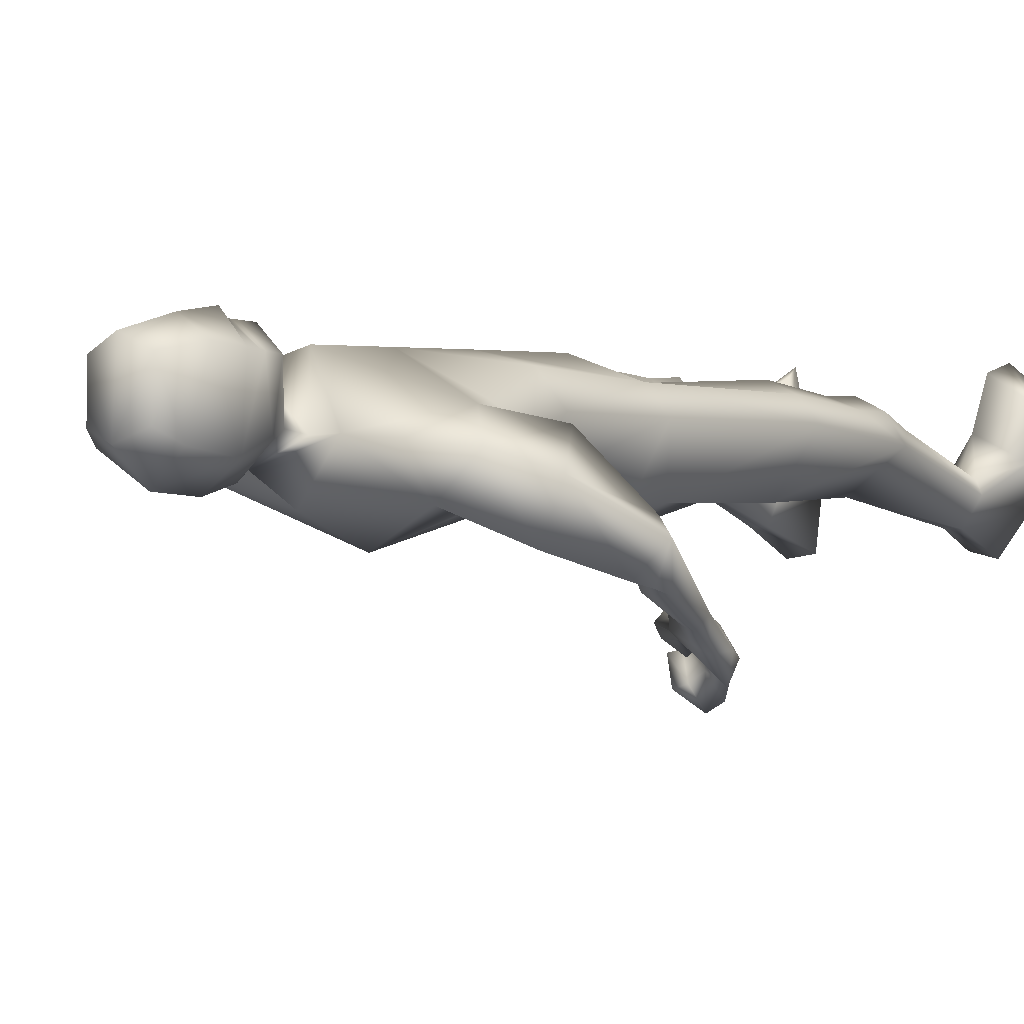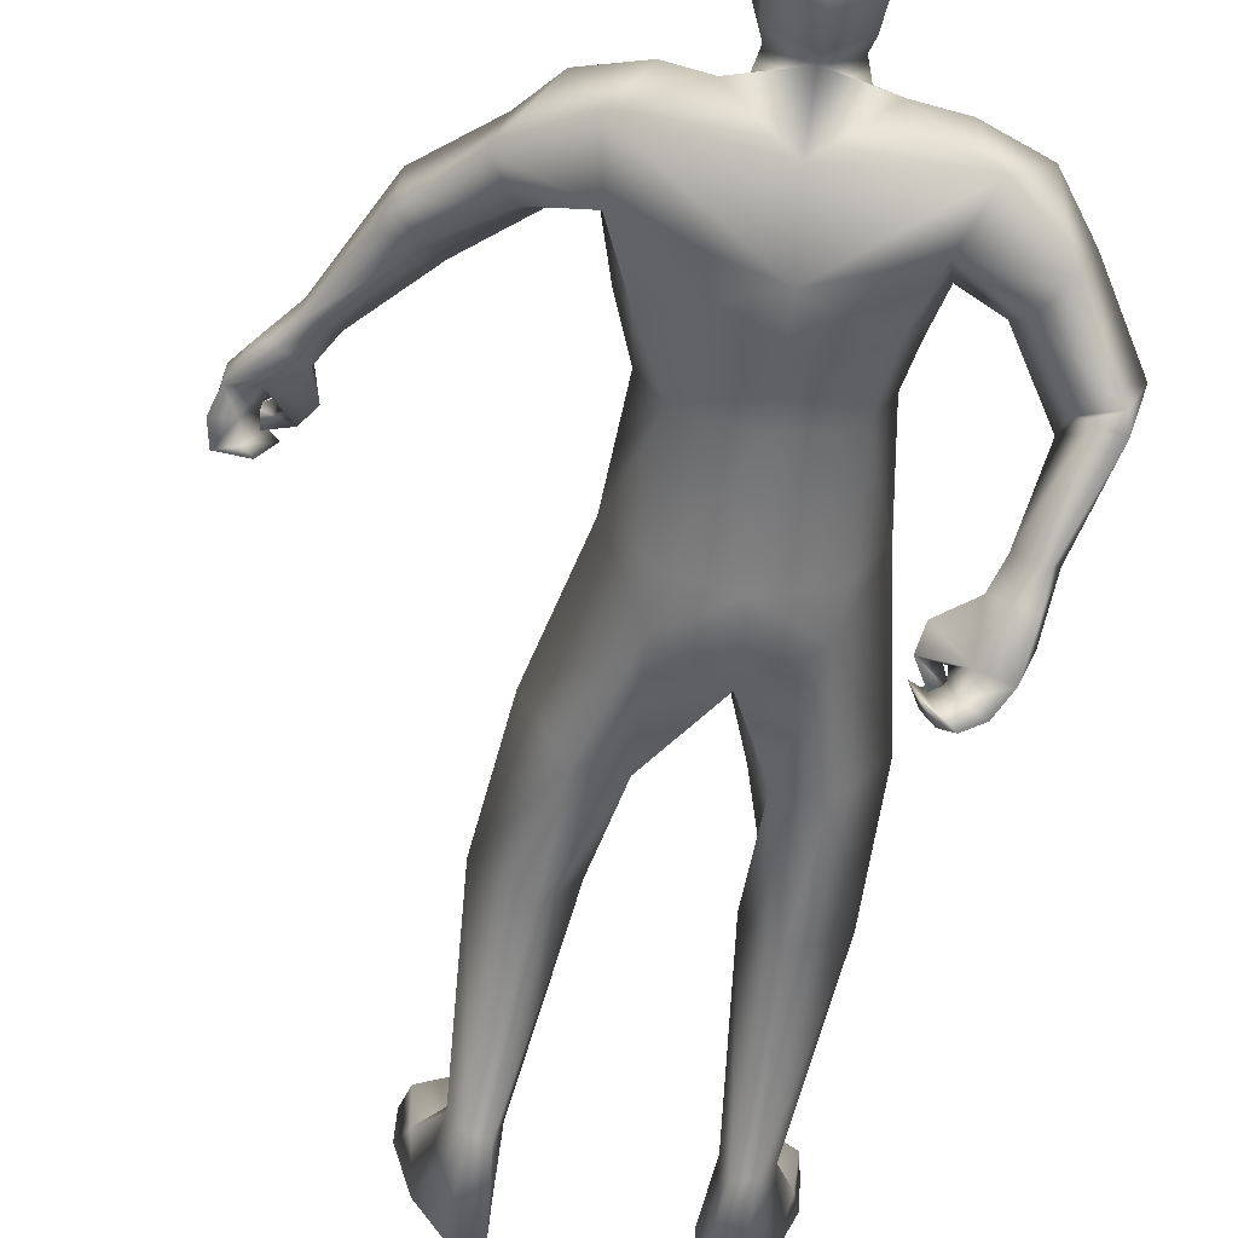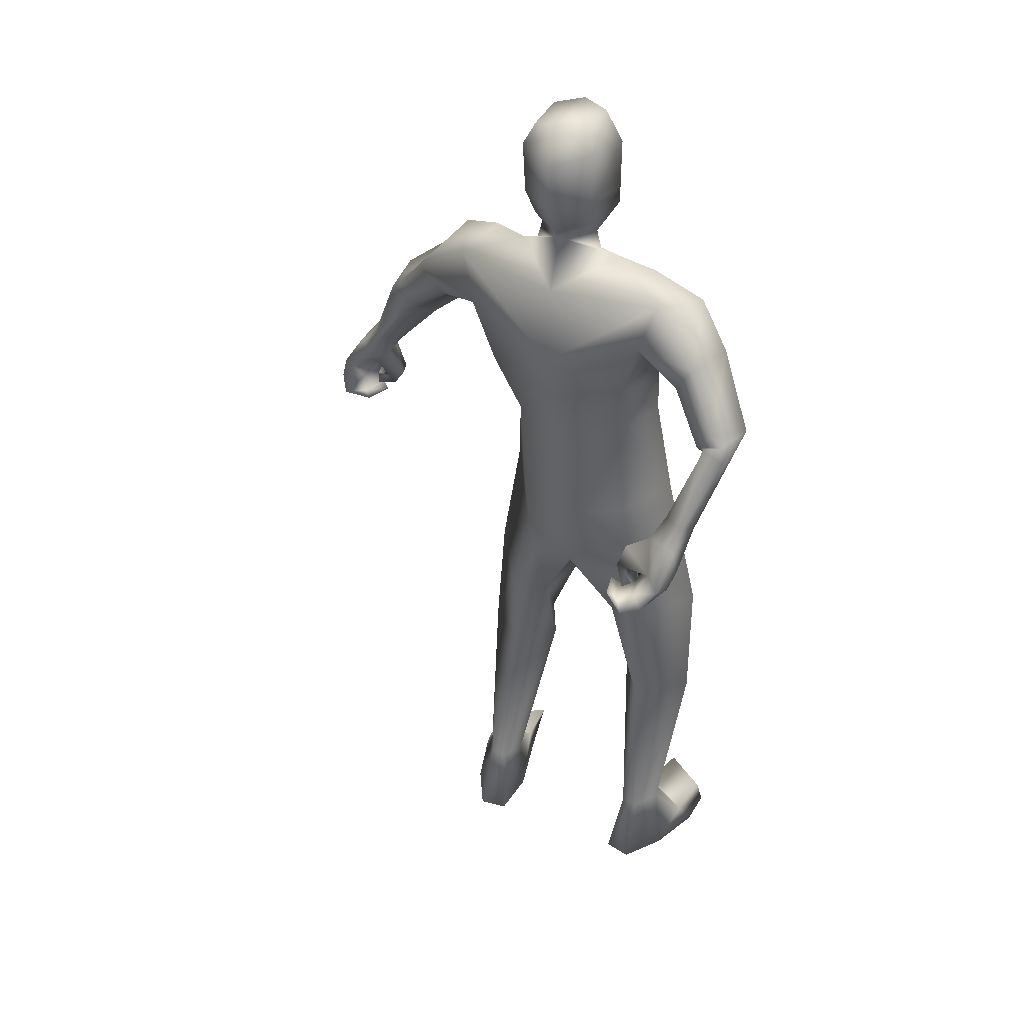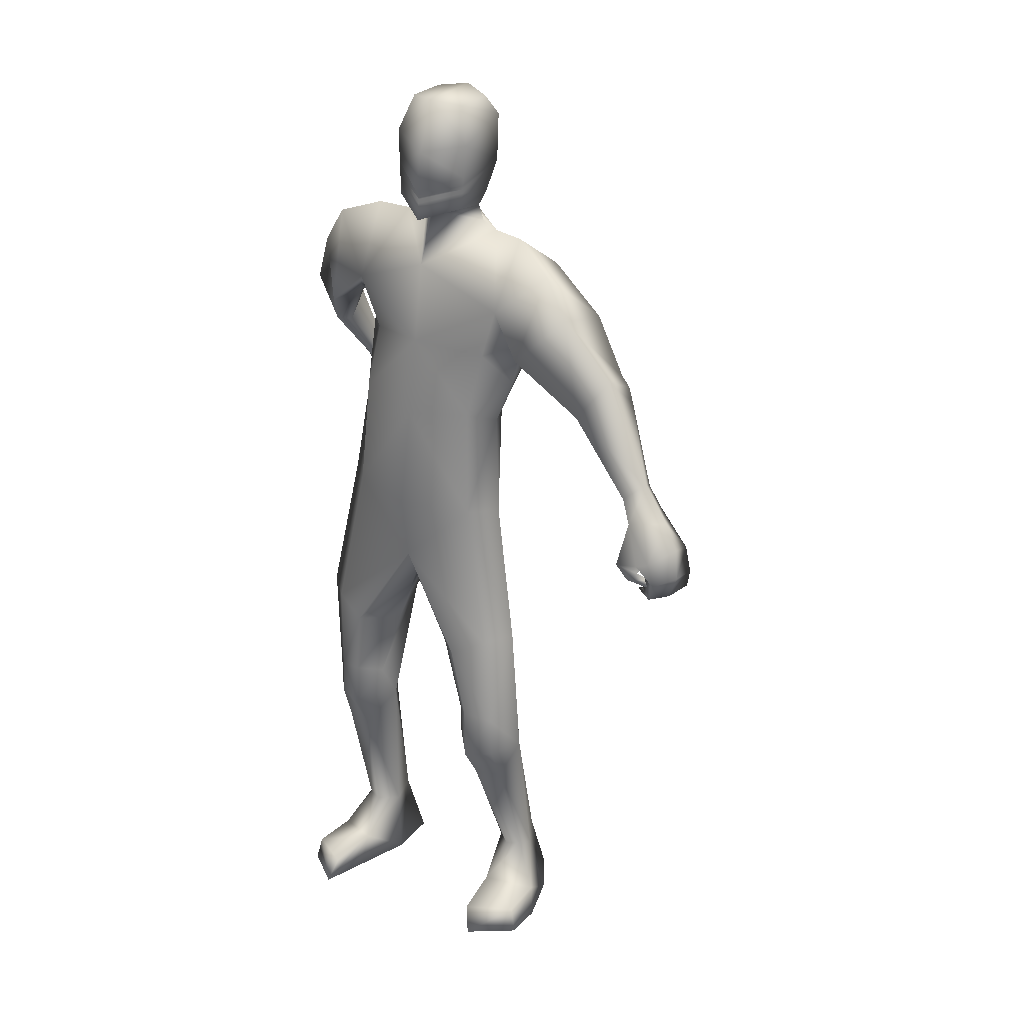
<metadata>
{"format":"obj","ext":"obj","renderer":"f3d","projection":"perspective","resolution":1024,"background":"white","views":[{"elev":-0.9,"azim":33.1,"up":"+Y"},{"elev":-58.7,"azim":-11.0,"up":"+Y"},{"elev":42.0,"azim":25.2,"up":"+Z"},{"elev":24.8,"azim":-149.5,"up":"+Z"}]}
</metadata>
<code>
o HumanMale
v -0.4271 0.08145 2.159
v -0.08399 0.2733 2.623
v -0.08399 -0.2039 2.623
v -0.4207 0.08546 2.593
v -0.3469 0.2141 2.643
v -0.3352 -0.1056 2.601
v -0.5852 0.1487 3.001
v -0.1241 -0.3082 3.072
v -0.5887 -0.0655 3.075
v -0.4623 0.168 3.123
v -0.1453 0.249 3.31
v -0.5256 0.0591 3.433
v -0.3793 0.009386 3.437
v -0.7235 0.173 3.323
v -0.03794 0.2868 2.188
v -0.04296 -0.2717 2.2
v -0.2791 -0.1683 2.175
v -0.01658 0.2101 1.889
v -0.16 -0.1967 3.35
v -0.6409 -0.05342 3.316
v -0.3067 -0.003248 3.465
v -0.837 0.2207 3.165
v -0.8892 0.01649 3.139
v -0.6544 0.323 2.987
v -1.07 0.2592 2.951
v -0.9306 0.2845 2.776
v -1.05 0.1024 2.928
v -0.7877 0.0238 3.006
v -0.7027 0.1552 2.962
v -0.9247 0.2193 2.737
v -0.9793 0.1033 2.832
v -1.089 0.1155 2.892
v -1.014 0.1153 2.812
v -1.114 0.1254 2.831
v -1.036 0.1205 2.762
v -1.259 0.2707 2.537
v -1.249 0.2155 2.513
v -1.21 0.2152 2.494
v -1.152 0.2689 2.462
v -1.182 0.3269 2.477
v -1.366 0.2882 2.389
v -1.231 0.3666 2.388
v -1.305 0.2044 2.414
v -1.216 0.2467 2.353
v -1.249 0.2326 2.384
v -0.3299 0.19 2.159
v -0.264 -0.164 1.98
v -0.02242 -0.2363 1.897
v -0.5327 0.1368 1.562
v -0.4309 0.2291 1.54
v -0.3729 -0.107 1.504
v -0.2904 0.2769 1.47
v -0.1609 0.1335 1.438
v -0.2085 -0.08445 1.492
v -0.4712 0.2351 1.136
v -0.3746 -0.03469 0.9902
v -0.3527 0.2727 1.163
v -0.2763 0.1797 1.125
v -0.4811 0.243 0.9657
v -0.365 0.2888 0.9505
v -0.2433 0.1329 0.9897
v -0.5705 0.1355 0.9943
v -0.4814 0.1688 0.8139
v -0.3621 0.1886 0.8061
v -0.4992 -0.09447 0.2856
v -0.4708 -0.04079 0.2954
v -0.4423 -0.2105 0.3173
v -0.4086 -0.01623 0.2922
v -0.3352 -0.08914 0.2819
v -0.3685 -0.2105 0.3165
v -0.5506 -0.1424 0.005863
v -0.3184 -0.09329 0.000159
v -0.4486 -0.3249 0.02417
v -0.3319 -0.3064 0.02094
v -0.5786 0.03179 0.1131
v -0.3716 0.1172 0.1519
v -0.5832 0.2318 0.1088
v -0.6084 0.2464 0.003185
v -0.6144 0.08589 0.006079
v -0.3778 0.1604 0.000976
v -0.3892 0.3318 0.1163
v -0.4204 0.3752 0.007558
v -0.2924 0.01132 3.538
v -0.1629 0.1774 3.535
v -1.276 0.3766 2.206
v -1.429 0.3162 2.291
v -1.336 0.3422 2.229
v -1.224 0.3336 2.13
v -1.246 0.3977 2.146
v -1.285 0.3873 2.181
v -1.349 0.3624 2.154
v -1.339 0.3301 2.097
v -1.349 0.3765 2.121
v -1.175 0.3296 2.208
v -1.192 0.3964 2.204
v -1.433 0.2248 2.274
v -1.444 0.33 2.17
v -1.377 0.3001 2.145
v -1.397 0.296 2.064
v -1.355 0.2676 2.084
v -1.322 0.2366 2.067
v -1.46 0.2316 2.171
v -1.437 0.2077 2.088
v -1.344 0.4073 2.241
v -1.369 0.4034 2.145
v -1.321 0.3754 2.166
v -1.34 0.3759 2.067
v -1.297 0.351 2.099
v -1.263 0.3245 2.082
v -0.3112 -0.02035 3.596
v -0.3187 0.2024 3.569
v -0.3586 -0.0446 3.929
v -0.3612 0.2214 3.846
v -0.3229 0.002921 4.008
v -0.3254 0.19 4.003
v -0.1668 -0.09328 3.551
v -0.0153 0.1457 1.767
v -0.1706 -0.1281 3.594
v -0.1641 0.2957 3.521
v -0.1989 -0.1555 3.91
v -0.1905 0.3048 3.816
v -0.2106 -0.04137 4.042
v -0.2092 0.2443 4.025
v 0.3377 0.08282 2.226
v 0.2527 0.08546 2.653
v 0.1712 0.2141 2.69
v 0.1672 -0.1056 2.645
v 0.2892 -0.05361 3.041
v 0.2398 -0.1954 3.171
v 0.2827 0.08583 3.145
v 0.2435 -0.02717 3.467
v 0.07394 0.001034 3.471
v 0.463 -0.03762 3.392
v 0.2032 -0.1595 2.223
v 0.3171 -0.1878 3.399
v -0.01374 -0.003266 3.492
v 0.6024 -0.106 3.22
v 0.5282 -0.3035 3.225
v 0.4771 0.03335 2.984
v 0.7726 -0.2688 2.97
v 0.6349 -0.2084 2.8
v 0.6599 -0.3851 2.988
v 0.4499 -0.2619 3.08
v 0.4306 -0.1247 3.003
v 0.5902 -0.2638 2.783
v 0.5916 -0.3628 2.894
v 0.7131 -0.4036 2.956
v 0.6286 -0.3855 2.906
v 0.7287 -0.4235 2.891
v 0.6268 -0.4132 2.883
v 0.6467 -0.4731 2.544
v 0.6128 -0.5246 2.568
v 0.5731 -0.5102 2.565
v 0.5164 -0.4595 2.551
v 0.544 -0.4123 2.525
v 0.6195 -0.5803 2.363
v 0.5269 -0.4651 2.379
v 0.6035 -0.5909 2.47
v 0.4706 -0.5258 2.463
v 0.5397 -0.5585 2.472
v 0.2401 0.19 2.21
v 0.2111 -0.1579 2.033
v 0.4897 0.08274 1.585
v 0.3947 0.1805 1.556
v 0.3097 -0.1517 1.552
v 0.2562 0.2329 1.486
v 0.115 0.09809 1.47
v 0.1535 -0.1154 1.541
v 0.4218 0.1452 1.155
v 0.3013 -0.1262 1.031
v 0.3073 0.194 1.182
v 0.223 0.1043 1.152
v 0.4276 0.149 1.006
v 0.3145 0.2027 0.9942
v 0.1836 0.05111 1.018
v 0.5104 0.03527 1.028
v 0.4275 0.09388 0.8507
v 0.3096 0.121 0.8432
v 0.4444 -0.1084 0.2942
v 0.4234 -0.0546 0.2974
v 0.3801 -0.2233 0.3133
v 0.3637 -0.02432 0.2943
v 0.2811 -0.09254 0.2885
v 0.3064 -0.2191 0.3111
v 0.4964 -0.1598 0.007586
v 0.2699 -0.08932 0.000289
v 0.381 -0.3255 0.01912
v 0.2661 -0.2974 0.01506
v 0.5397 0.005232 0.1126
v 0.3425 0.1106 0.1484
v 0.5647 0.2024 0.1047
v 0.5916 0.2131 -0.000982
v 0.5811 0.0529 0.003811
v 0.3534 0.1512 -0.00299
v 0.382 0.3218 0.1103
v 0.4177 0.3605 0.001226
v -0.04095 0.01132 3.561
v 0.4305 -0.5155 2.272
v 0.5922 -0.605 2.277
v 0.4852 -0.5627 2.274
v 0.3365 -0.5533 2.278
v 0.3689 -0.506 2.239
v 0.4203 -0.5197 2.246
v 0.4438 -0.5794 2.208
v 0.3935 -0.6209 2.198
v 0.4218 -0.5798 2.18
v 0.3565 -0.5063 2.355
v 0.3717 -0.4612 2.305
v 0.5748 -0.6872 2.317
v 0.5194 -0.6436 2.186
v 0.4509 -0.6458 2.224
v 0.4083 -0.6874 2.166
v 0.3901 -0.6839 2.217
v 0.3518 -0.7 2.242
v 0.5212 -0.7307 2.235
v 0.4447 -0.769 2.21
v 0.506 -0.5095 2.239
v 0.4549 -0.5582 2.169
v 0.4332 -0.5513 2.224
v 0.3773 -0.5947 2.153
v 0.3675 -0.5838 2.21
v 0.3291 -0.5957 2.233
v -0.03254 -0.02035 3.62
v -0.02044 0.2024 3.595
v -0.04503 -0.0446 3.957
v -0.02775 0.2214 3.876
v -0.09426 0.002921 4.029
v -0.0908 0.19 4.024
v -0.34 0.2119 3.708
v -0.1806 0.3313 3.658
v -0.3352 -0.0707 3.725
v -0.1825 -0.1667 3.726
v -0.0241 0.2119 3.736
v -0.03184 -0.0707 3.752
v -0.1707 0.298 3.595
v -0.3294 0.2071 3.638
v -0.02227 0.2071 3.666
v -0.3347 0.2095 3.673
v -0.02318 0.2095 3.701
v -0.174 0.2991 3.632
v -0.1724 0.2986 3.613
v -0.332 0.2083 3.655
v -0.02272 0.2083 3.683
v -0.4659 -0.1033 2.834
v -0.104 -0.2561 2.848
v -0.1147 0.2612 2.967
v -0.5107 0.1022 2.794
v -0.3754 0.1332 2.899
v 0.1754 -0.1664 2.91
v 0.2681 0.02409 2.845
v 0.1728 0.1123 2.934
f 1 6 4
f 46 4 5
f 17 3 6
f 46 2 15
f 248 7 10
f 244 7 247
f 246 10 11
f 244 8 9
f 10 13 11
f 12 10 14
f 15 18 46
f 8 20 9
f 20 13 12
f 12 14 20
f 13 116 21
f 11 13 21
f 14 23 20
f 14 24 22
f 22 26 25
f 22 27 23
f 7 28 29
f 29 31 30
f 29 10 7
f 29 26 24
f 9 23 28
f 27 28 23
f 30 31 33
f 31 32 33
f 27 25 32
f 32 25 34
f 33 34 35
f 30 33 35
f 35 39 30
f 35 37 38
f 34 36 37
f 26 36 25
f 26 39 40
f 39 42 40
f 36 42 41
f 36 43 37
f 38 43 45
f 39 45 44
f 17 1 47
f 47 16 17
f 18 50 46
f 117 52 18
f 46 49 1
f 47 54 48
f 117 54 53
f 47 49 51
f 54 56 61
f 54 58 53
f 51 62 56
f 52 55 50
f 53 57 52
f 49 55 62
f 55 60 59
f 58 60 57
f 62 55 59
f 59 64 63
f 60 61 64
f 62 59 63
f 64 66 63
f 64 69 68
f 63 65 62
f 56 70 61
f 61 70 69
f 62 67 56
f 67 74 70
f 70 72 69
f 67 71 73
f 66 76 75
f 76 77 75
f 77 82 78
f 78 80 79
f 79 72 71
f 75 65 66
f 71 75 79
f 75 77 78
f 79 75 78
f 73 72 74
f 69 76 68
f 80 82 76
f 21 116 83
f 11 21 84
f 83 84 21
f 76 72 80
f 76 82 81
f 42 85 104
f 42 95 85
f 87 88 94
f 94 42 44
f 87 90 88
f 88 93 89
f 91 88 90
f 89 91 90
f 91 93 92
f 88 95 94
f 95 90 85
f 94 44 87
f 41 96 43
f 96 98 87
f 96 97 102
f 99 102 97
f 103 98 102
f 103 101 100
f 99 101 103
f 87 106 85
f 85 105 104
f 104 97 86
f 105 99 97
f 106 107 105
f 98 108 106
f 108 109 107
f 100 109 108
f 107 101 99
f 104 41 42
f 96 41 86
f 43 96 45
f 87 44 96
f 96 44 45
f 116 110 83
f 84 111 119
f 83 111 84
f 229 121 230
f 231 113 229
f 231 120 112
f 113 123 121
f 112 122 114
f 112 115 113
f 115 114 122
f 123 115 122
f 124 127 134
f 161 125 124
f 134 3 16
f 2 161 15
f 251 128 250
f 128 249 250
f 246 130 251
f 249 8 245
f 132 130 11
f 131 133 130
f 15 161 18
f 135 8 129
f 135 132 19
f 131 135 133
f 132 116 19
f 11 136 132
f 138 133 135
f 133 139 130
f 137 141 139
f 142 137 138
f 128 143 129
f 144 146 143
f 130 144 128
f 141 144 139
f 129 138 135
f 142 143 146
f 145 148 146
f 146 147 142
f 142 147 140
f 147 149 140
f 148 149 147
f 145 150 148
f 154 150 145
f 150 152 149
f 149 151 140
f 151 141 140
f 155 145 141
f 155 159 154
f 151 157 155
f 158 151 152
f 160 152 153
f 154 160 153
f 134 162 124
f 16 162 134
f 164 18 161
f 166 117 18
f 163 161 124
f 168 162 48
f 117 168 48
f 162 163 124
f 168 170 165
f 172 168 167
f 165 176 163
f 169 166 164
f 171 167 166
f 163 169 164
f 169 174 171
f 174 172 171
f 176 173 169
f 173 178 174
f 174 178 175
f 176 177 173
f 180 178 177
f 178 183 175
f 179 177 176
f 184 170 175
f 175 183 184
f 181 176 170
f 188 181 184
f 186 184 183
f 181 185 179
f 180 190 182
f 191 190 189
f 191 196 195
f 192 194 196
f 193 186 194
f 179 189 180
f 185 193 189
f 189 192 191
f 193 192 189
f 186 187 188
f 190 183 182
f 194 190 196
f 136 197 116
f 11 84 136
f 197 136 84
f 190 194 186
f 190 195 196
f 157 217 198
f 157 198 208
f 200 207 201
f 157 207 159
f 203 200 201
f 201 206 205
f 201 204 203
f 202 204 206
f 204 205 206
f 208 201 207
f 208 203 202
f 207 200 159
f 156 158 209
f 209 211 215
f 209 210 199
f 215 212 210
f 211 216 215
f 216 213 214
f 212 216 214
f 200 219 211
f 218 198 217
f 210 217 199
f 218 212 220
f 219 220 221
f 211 221 213
f 221 220 222
f 213 222 214
f 220 214 222
f 217 156 199
f 209 199 156
f 158 160 209
f 200 209 159
f 209 160 159
f 223 116 197
f 84 119 224
f 224 197 84
f 121 233 230
f 226 234 233
f 234 120 232
f 123 226 121
f 225 122 120
f 228 225 226
f 228 122 227
f 123 122 228
f 239 233 234
f 240 233 239
f 238 231 229
f 238 230 240
f 111 235 119
f 110 236 111
f 118 231 110
f 235 224 119
f 237 223 224
f 234 118 223
f 242 240 241
f 242 231 238
f 240 243 241
f 243 239 234
f 237 243 234
f 241 237 235
f 236 231 242
f 236 241 235
f 127 245 3
f 246 126 2
f 125 249 127
f 126 250 125
f 6 245 244
f 5 246 2
f 4 244 247
f 5 247 248
f 1 17 6
f 46 1 4
f 17 16 3
f 46 5 2
f 248 247 7
f 244 9 7
f 246 248 10
f 244 245 8
f 10 12 13
f 8 19 20
f 20 19 13
f 13 19 116
f 14 22 23
f 14 10 24
f 22 24 26
f 22 25 27
f 7 9 28
f 29 28 31
f 29 24 10
f 29 30 26
f 9 20 23
f 27 31 28
f 31 27 32
f 33 32 34
f 35 38 39
f 35 34 37
f 34 25 36
f 26 40 36
f 26 30 39
f 39 44 42
f 36 40 42
f 36 41 43
f 38 37 43
f 39 38 45
f 47 48 16
f 18 52 50
f 117 53 52
f 46 50 49
f 47 51 54
f 117 48 54
f 47 1 49
f 54 51 56
f 54 61 58
f 51 49 62
f 52 57 55
f 53 58 57
f 49 50 55
f 55 57 60
f 58 61 60
f 59 60 64
f 64 68 66
f 64 61 69
f 63 66 65
f 56 67 70
f 62 65 67
f 67 73 74
f 70 74 72
f 67 65 71
f 66 68 76
f 76 81 77
f 77 81 82
f 78 82 80
f 79 80 72
f 75 71 65
f 73 71 72
f 69 72 76
f 94 95 42
f 87 85 90
f 88 92 93
f 91 92 88
f 89 93 91
f 88 89 95
f 95 89 90
f 96 102 98
f 96 86 97
f 99 103 102
f 103 100 98
f 87 98 106
f 85 106 105
f 104 105 97
f 105 107 99
f 106 108 107
f 98 100 108
f 100 101 109
f 107 109 101
f 104 86 41
f 116 118 110
f 83 110 111
f 229 113 121
f 231 112 113
f 231 232 120
f 113 115 123
f 112 120 122
f 112 114 115
f 124 125 127
f 161 126 125
f 134 127 3
f 2 126 161
f 251 130 128
f 128 129 249
f 246 11 130
f 249 129 8
f 132 131 130
f 135 19 8
f 135 131 132
f 132 136 116
f 138 137 133
f 133 137 139
f 137 140 141
f 142 140 137
f 128 144 143
f 144 145 146
f 130 139 144
f 141 145 144
f 129 143 138
f 142 138 143
f 146 148 147
f 148 150 149
f 154 153 150
f 150 153 152
f 149 152 151
f 151 155 141
f 155 154 145
f 155 157 159
f 151 156 157
f 158 156 151
f 160 158 152
f 154 159 160
f 16 48 162
f 164 166 18
f 166 167 117
f 163 164 161
f 168 165 162
f 117 167 168
f 162 165 163
f 168 175 170
f 172 175 168
f 165 170 176
f 169 171 166
f 171 172 167
f 163 176 169
f 169 173 174
f 174 175 172
f 173 177 178
f 180 182 178
f 178 182 183
f 179 180 177
f 184 181 170
f 181 179 176
f 188 187 181
f 186 188 184
f 181 187 185
f 180 189 190
f 191 195 190
f 191 192 196
f 192 193 194
f 193 185 186
f 179 185 189
f 186 185 187
f 190 186 183
f 157 208 207
f 203 198 200
f 201 202 206
f 201 205 204
f 202 203 204
f 208 202 201
f 208 198 203
f 209 200 211
f 209 215 210
f 215 216 212
f 211 213 216
f 200 198 219
f 218 219 198
f 210 218 217
f 218 210 212
f 219 218 220
f 211 219 221
f 213 221 222
f 220 212 214
f 217 157 156
f 223 118 116
f 224 223 197
f 121 226 233
f 226 225 234
f 234 225 120
f 123 228 226
f 225 227 122
f 228 227 225
f 240 230 233
f 238 229 230
f 111 236 235
f 110 231 236
f 118 232 231
f 235 237 224
f 237 234 223
f 234 232 118
f 242 238 240
f 240 239 243
f 241 243 237
f 236 242 241
f 127 249 245
f 246 251 126
f 125 250 249
f 126 251 250
f 6 3 245
f 5 248 246
f 4 6 244
f 5 4 247
o Gunroot
v 0.5376 -0.5733 2.313
v 0.5226 -0.6177 2.22
v 0.5242 -0.6053 2.272
f 253 252 254

</code>
